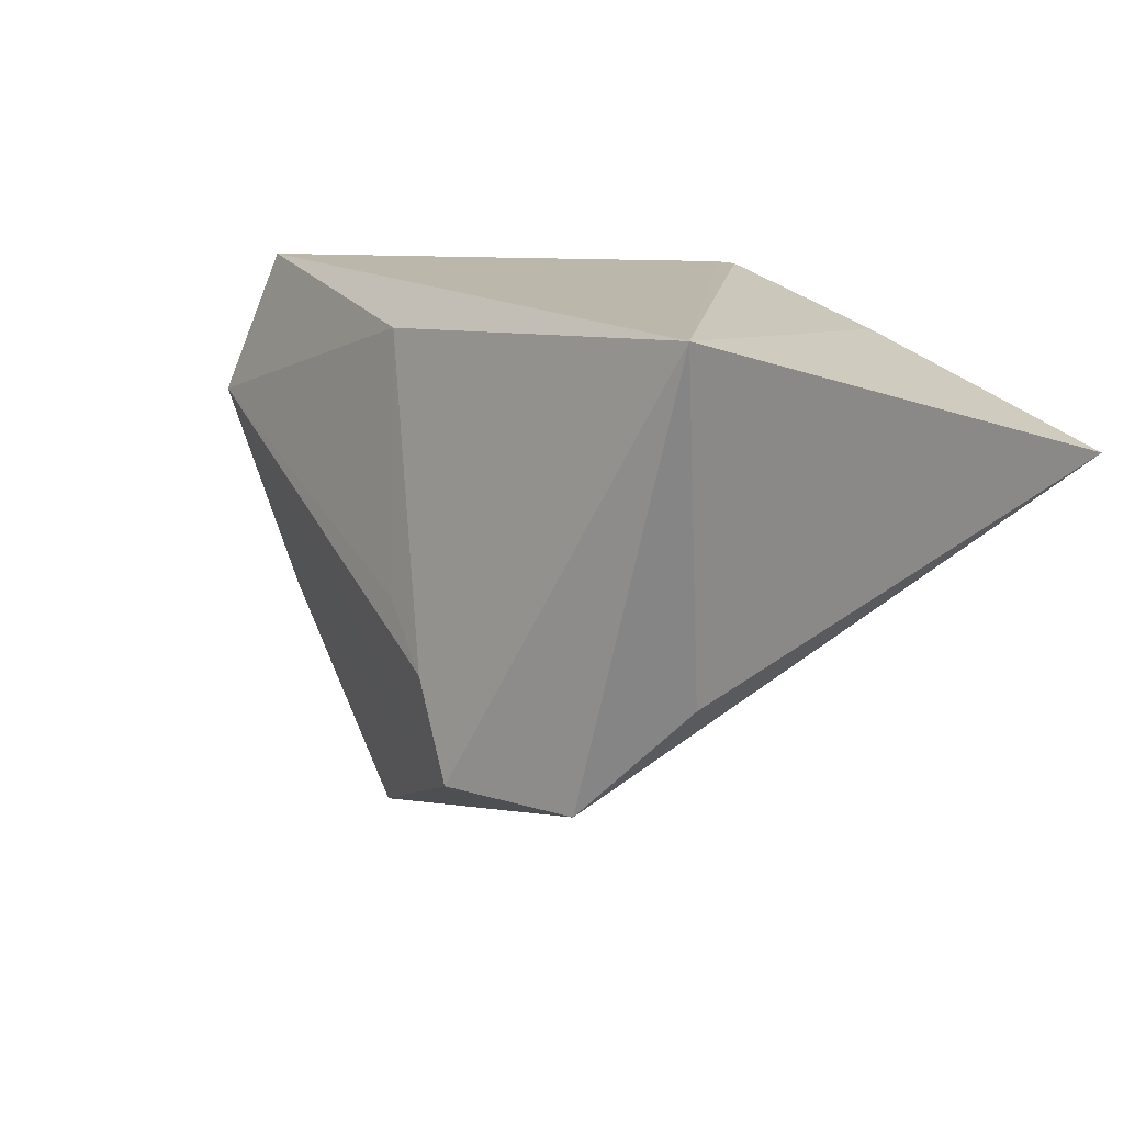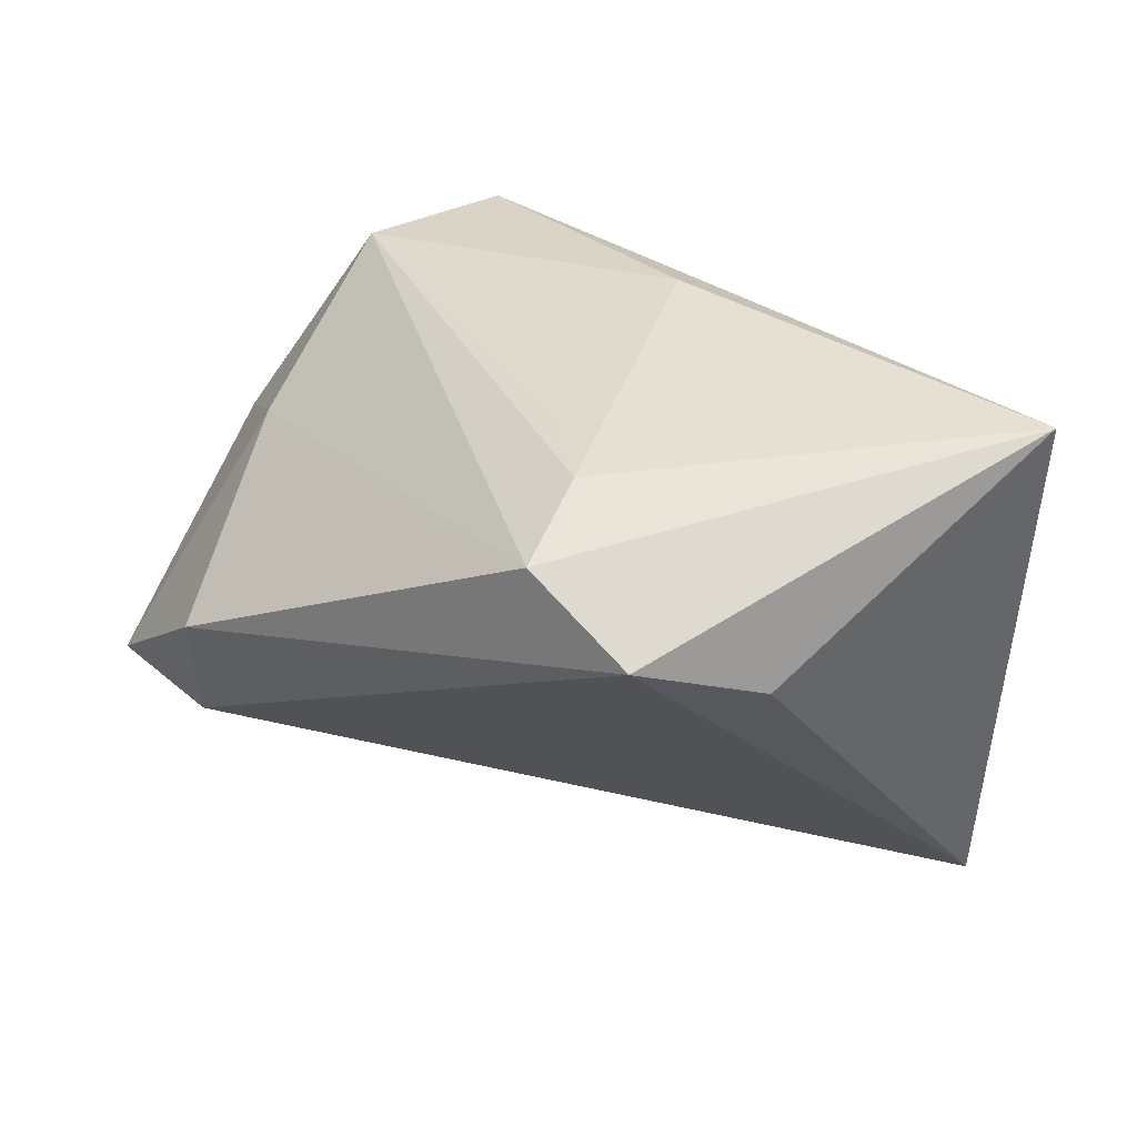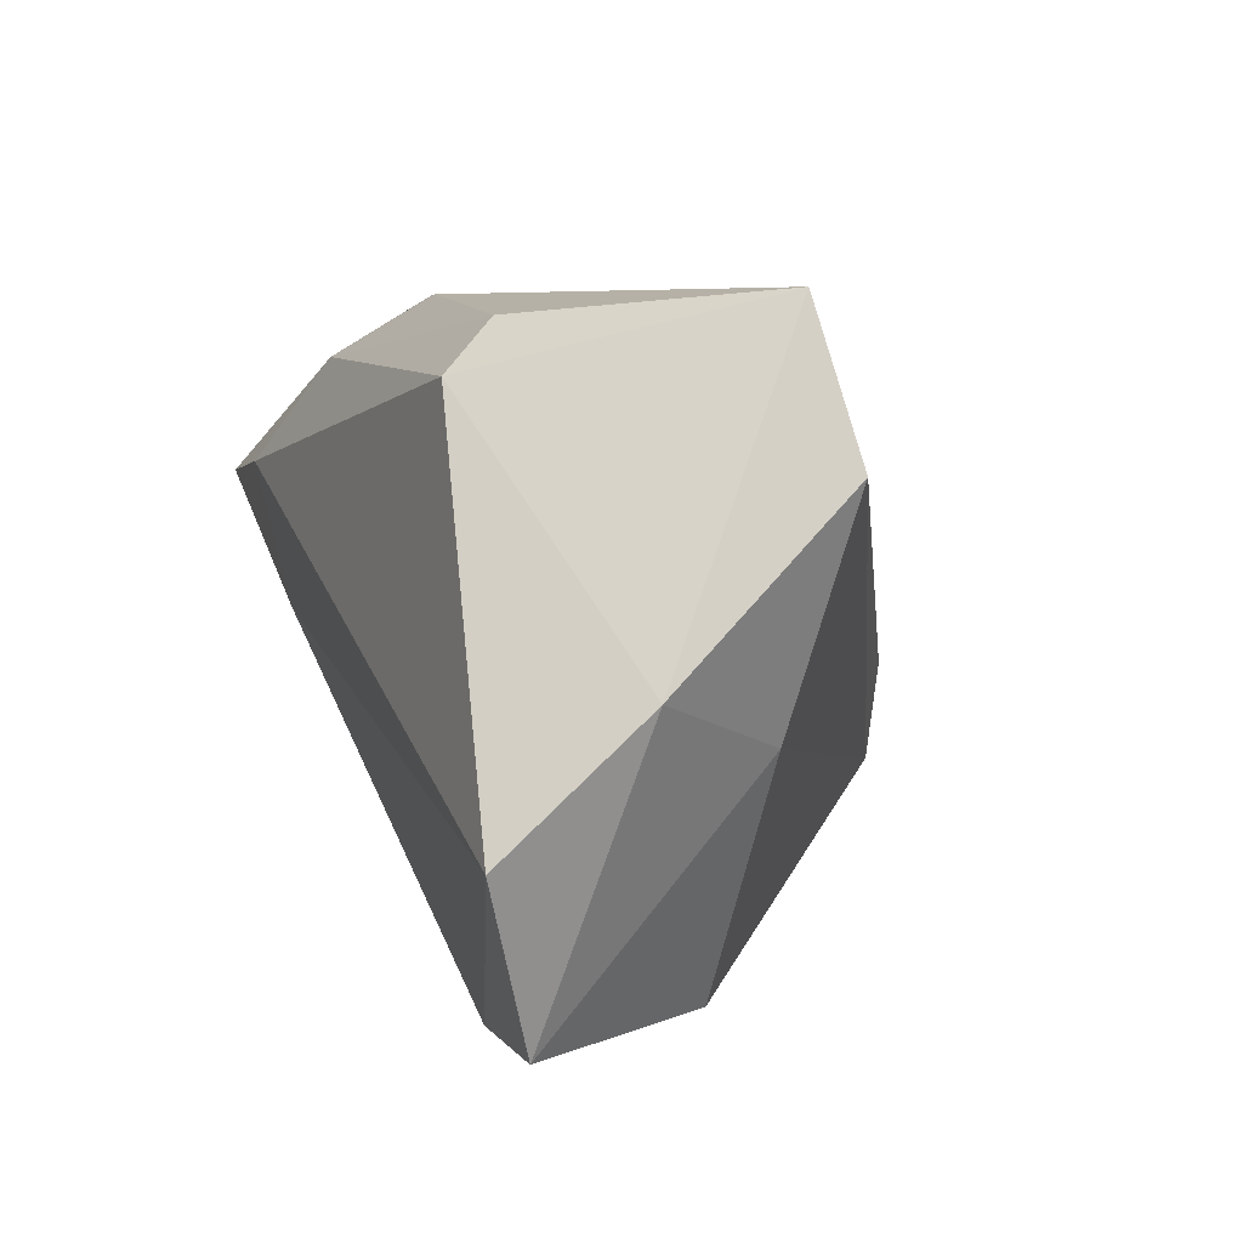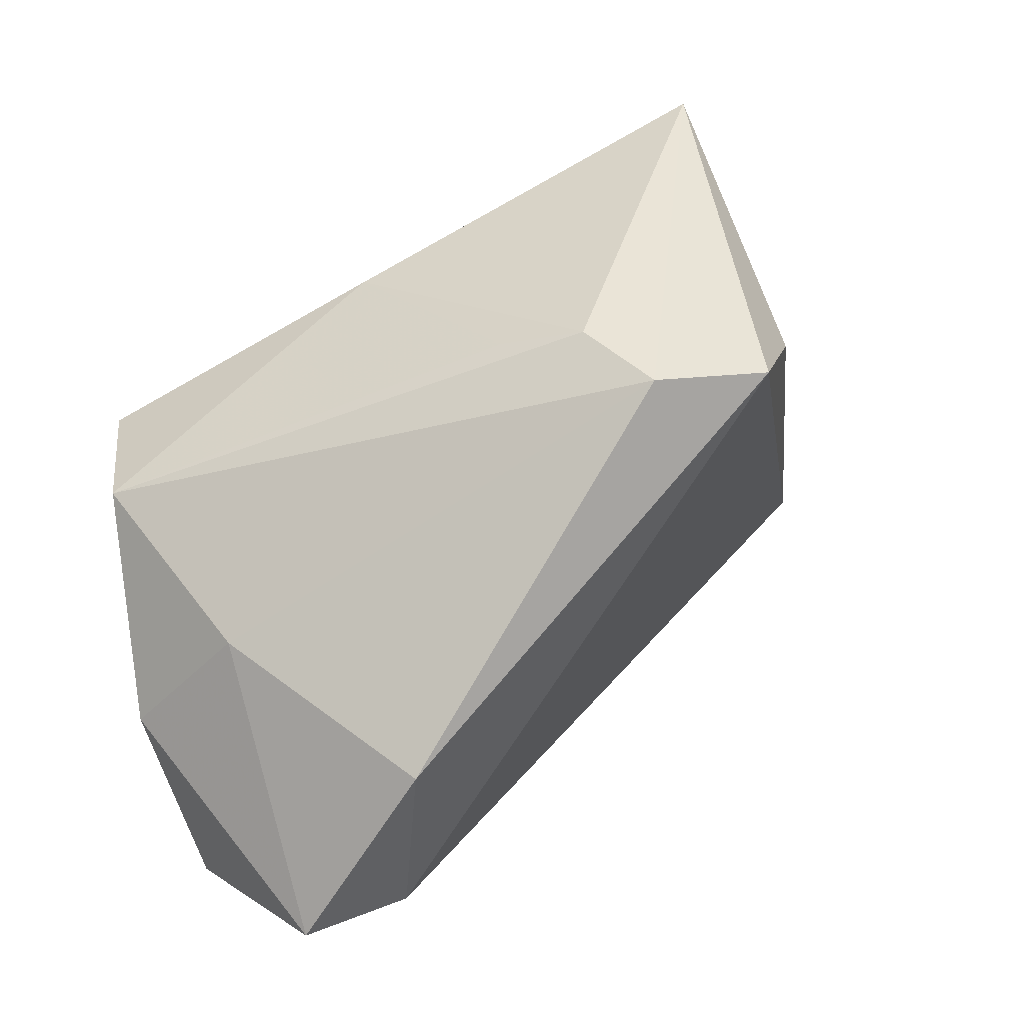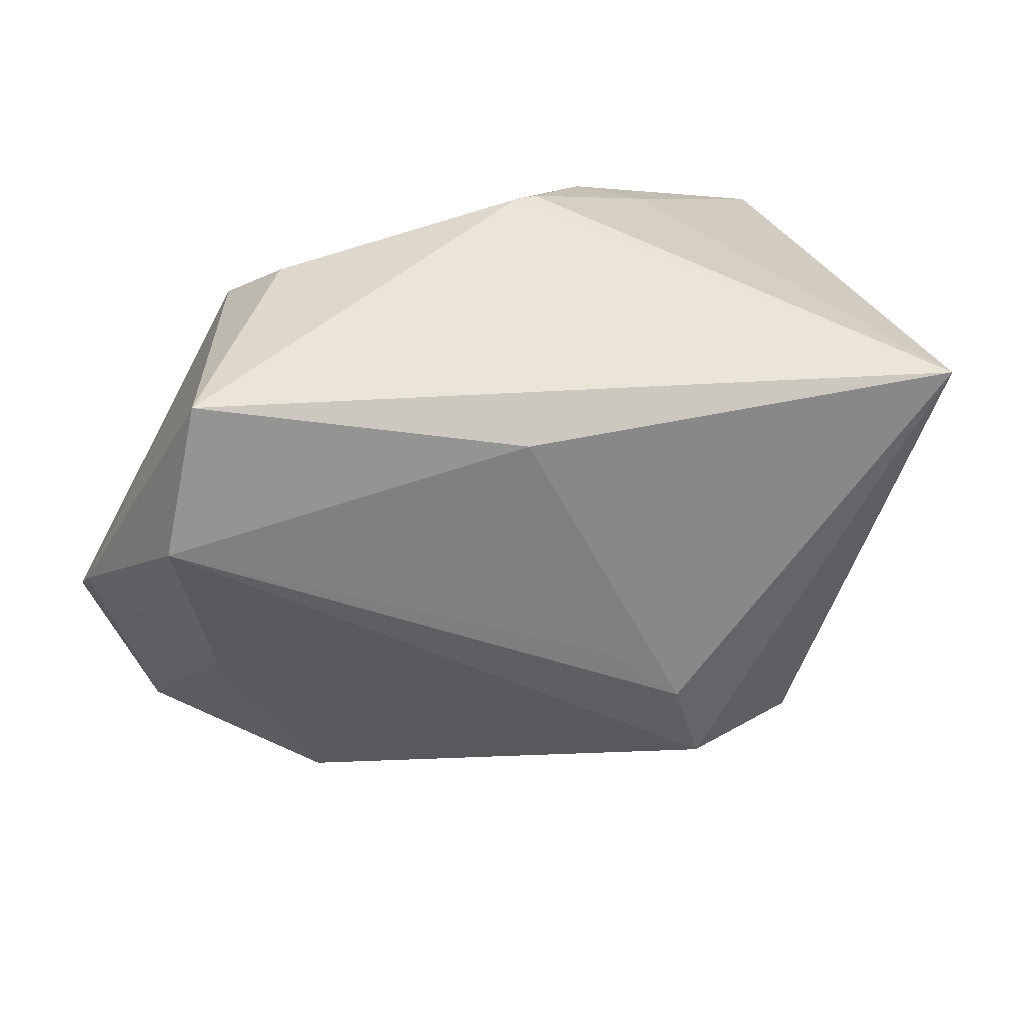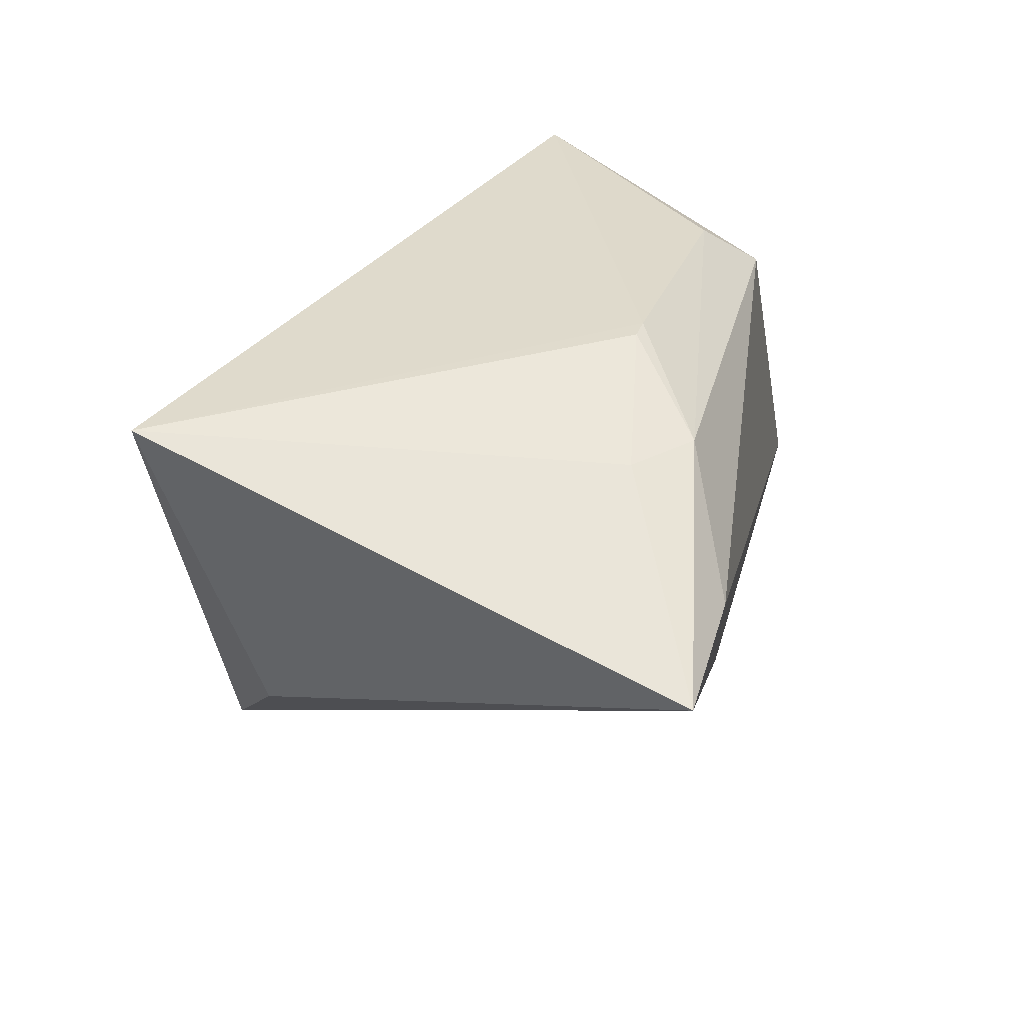
<metadata>
{"format":"obj","ext":"obj","renderer":"f3d","projection":"perspective","resolution":1024,"background":"white","views":[{"elev":11.3,"azim":38.0,"up":"+Y"},{"elev":58.5,"azim":40.6,"up":"+Z"},{"elev":6.3,"azim":-108.1,"up":"+Y"},{"elev":43.9,"azim":-25.6,"up":"+Z"},{"elev":41.1,"azim":-26.3,"up":"+Y"},{"elev":33.1,"azim":103.8,"up":"+Y"}]}
</metadata>
<code>
v -0.03033 -0.04057 -0.02194
v -0.02108 0.02755 -0.01813
v -0.04145 0.03006 0.006615
v 0.007732 -0.0121 0.03582
v -0.0001195 -0.005146 0.03151
v -0.04747 0.01266 0.01015
v 0.02452 0.02317 -0.02483
v -0.04398 -0.04077 -0.02127
v -0.05291 -0.006719 -0.0116
v 0.02642 -0.02529 0.03257
v 0.01359 0.02995 -0.01577
v -0.0261 0.02171 -0.02463
v -0.04159 -0.01316 0.004083
v -0.02845 -0.04109 0.001435
v 0.01084 0.03006 -0.016
v 0.05545 0.008953 -0.03064
v 0.04304 0.02658 0.03582
v -0.006774 0.02394 0.02315
v -0.05073 -0.02141 -0.0272
v 0.03094 0.02284 -0.01876
v 0.03824 0.01085 -0.03123
v 0.01125 -0.02388 0.03582
v 0.0366 -0.01373 0.02449
v 0.02706 -0.005468 -0.02917
f 24 1 19
f 16 1 24
f 10 1 16
f 17 22 10
f 17 16 20
f 20 11 17
f 15 3 17
f 17 11 15
f 9 6 3
f 4 22 17
f 4 6 22
f 17 3 18
f 3 6 18
f 18 4 17
f 23 16 17
f 17 10 23
f 23 10 16
f 19 9 12
f 12 9 3
f 6 4 5
f 5 18 6
f 4 18 5
f 3 15 2
f 2 12 3
f 19 12 21
f 21 24 19
f 16 24 21
f 6 9 13
f 22 6 13
f 7 21 12
f 7 2 15
f 12 2 7
f 7 15 11
f 16 21 7
f 7 20 16
f 11 20 7
f 22 13 14
f 1 10 14
f 14 10 22
f 8 13 9
f 8 14 13
f 8 9 19
f 19 1 8
f 1 14 8

</code>
